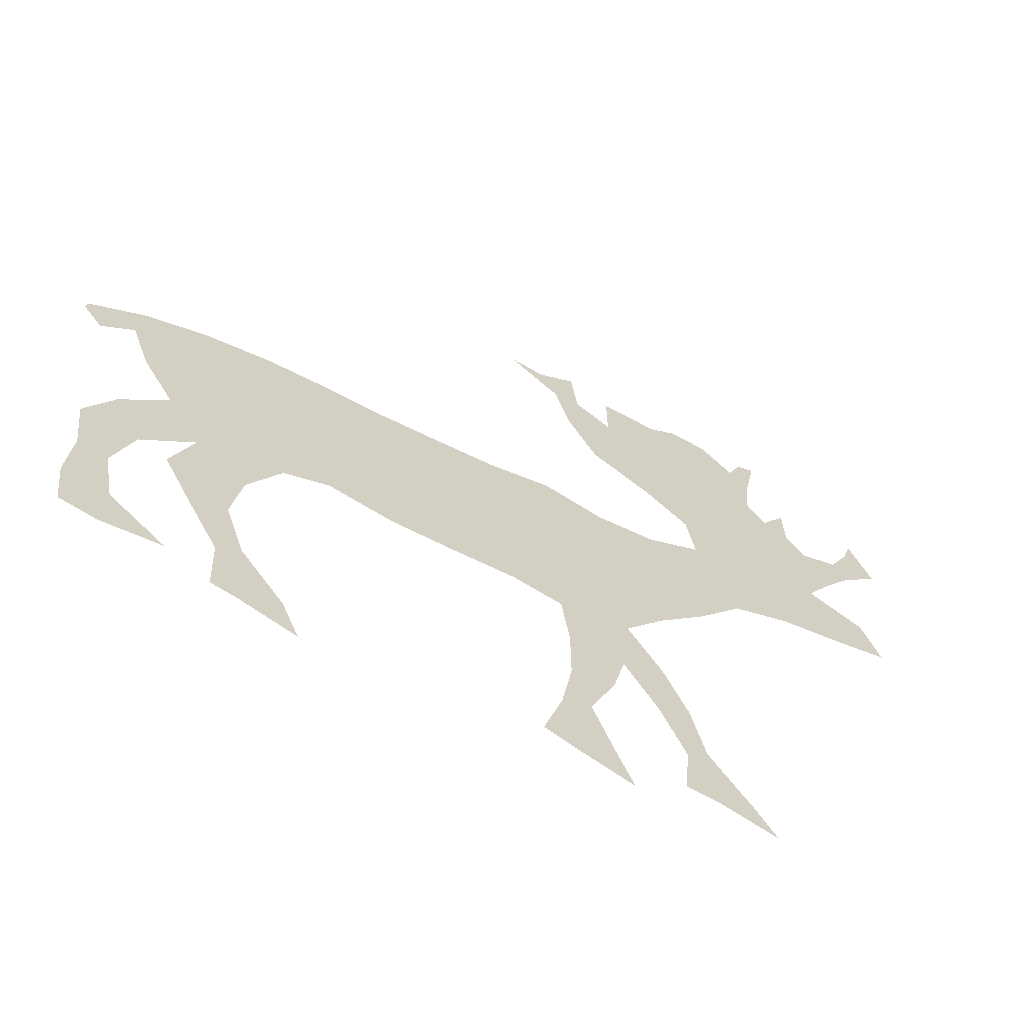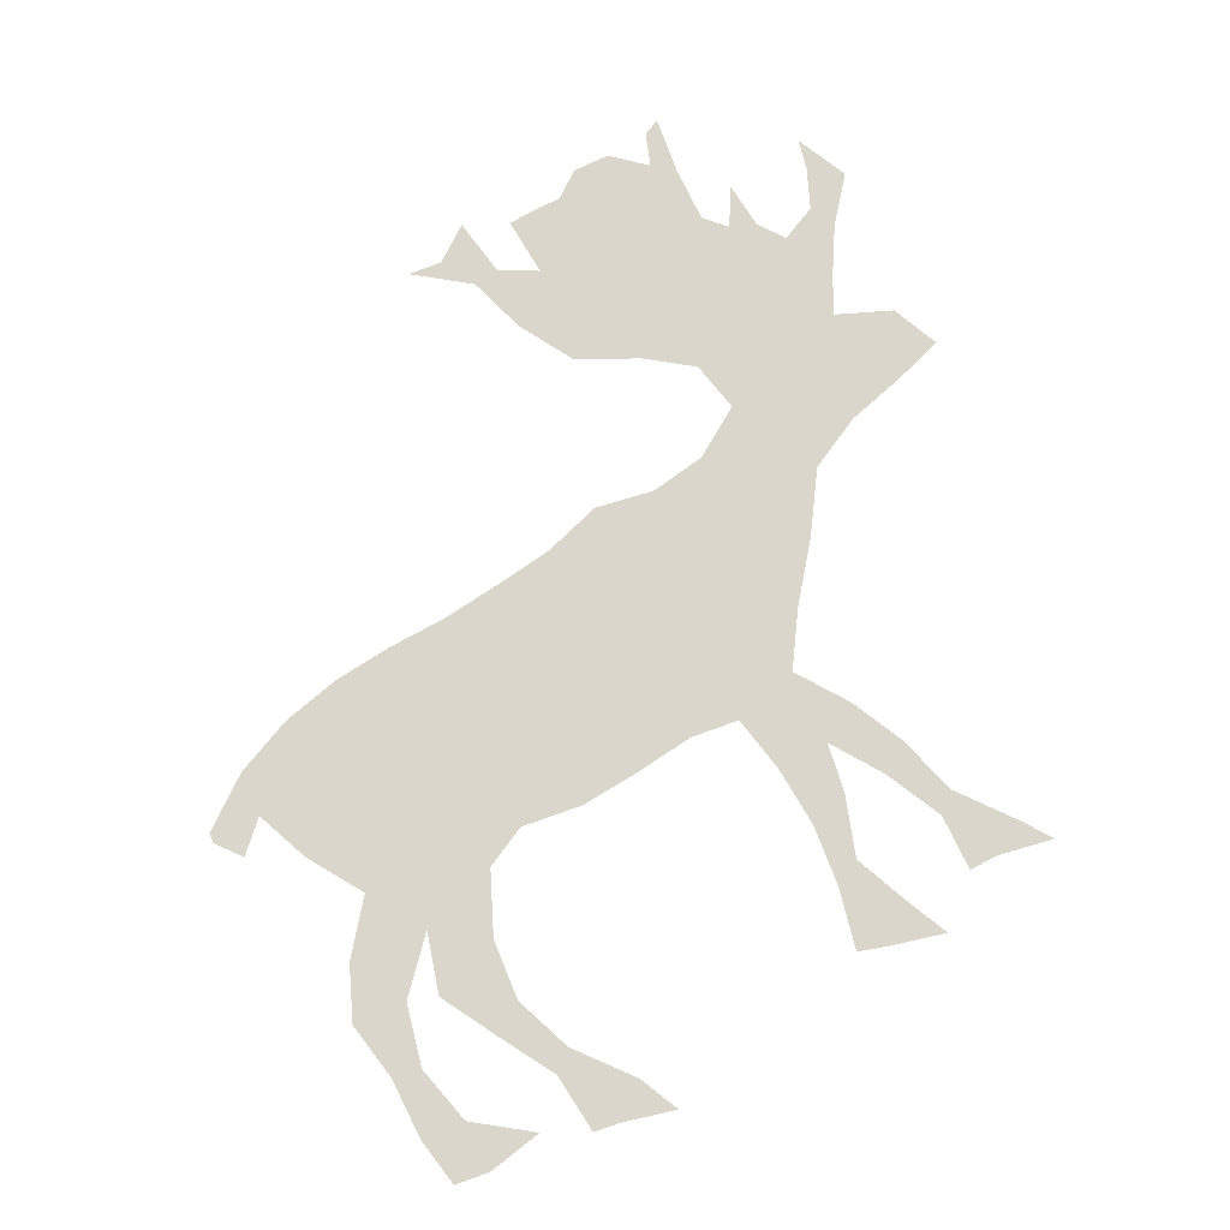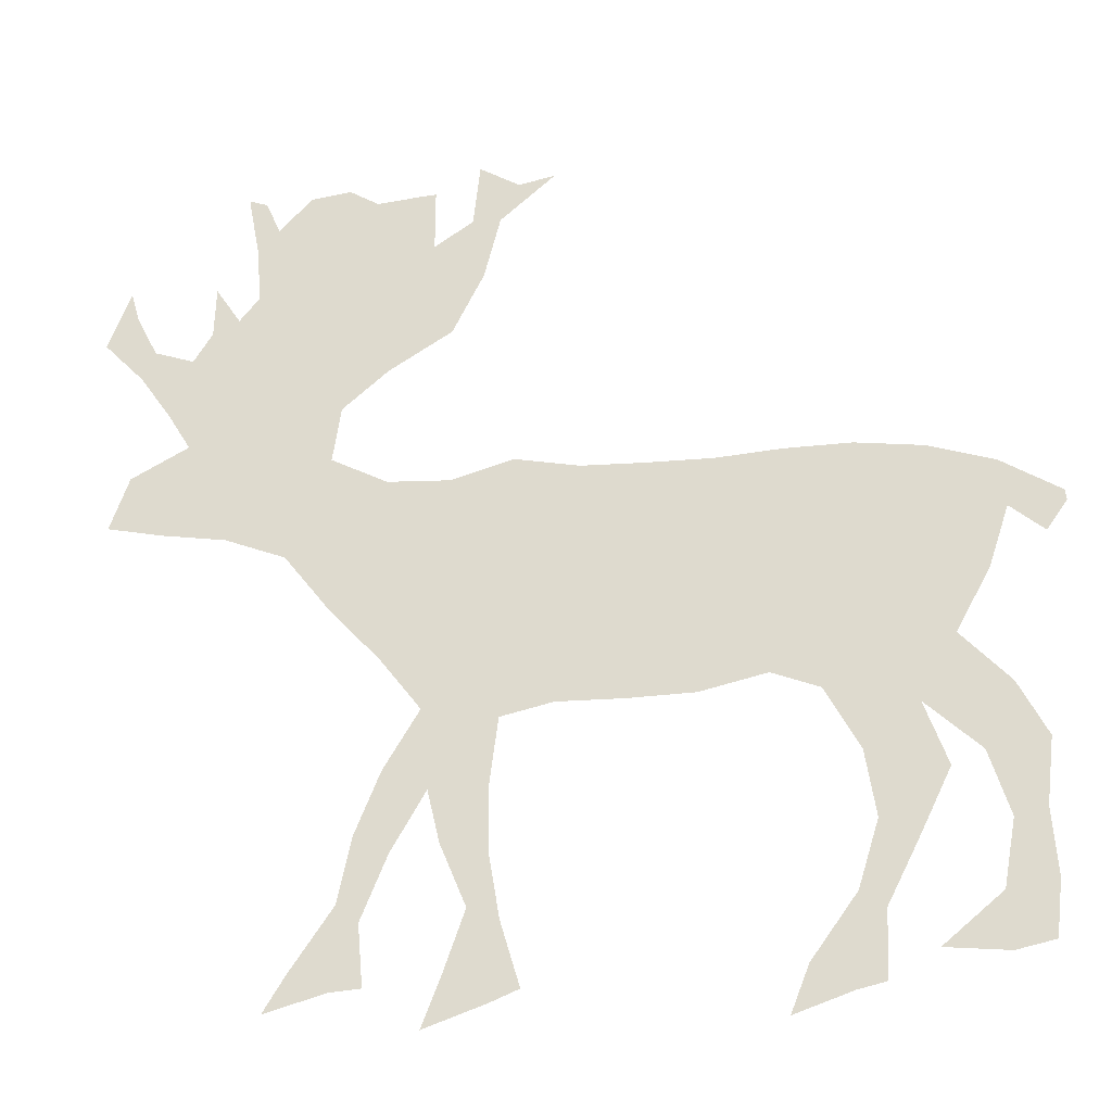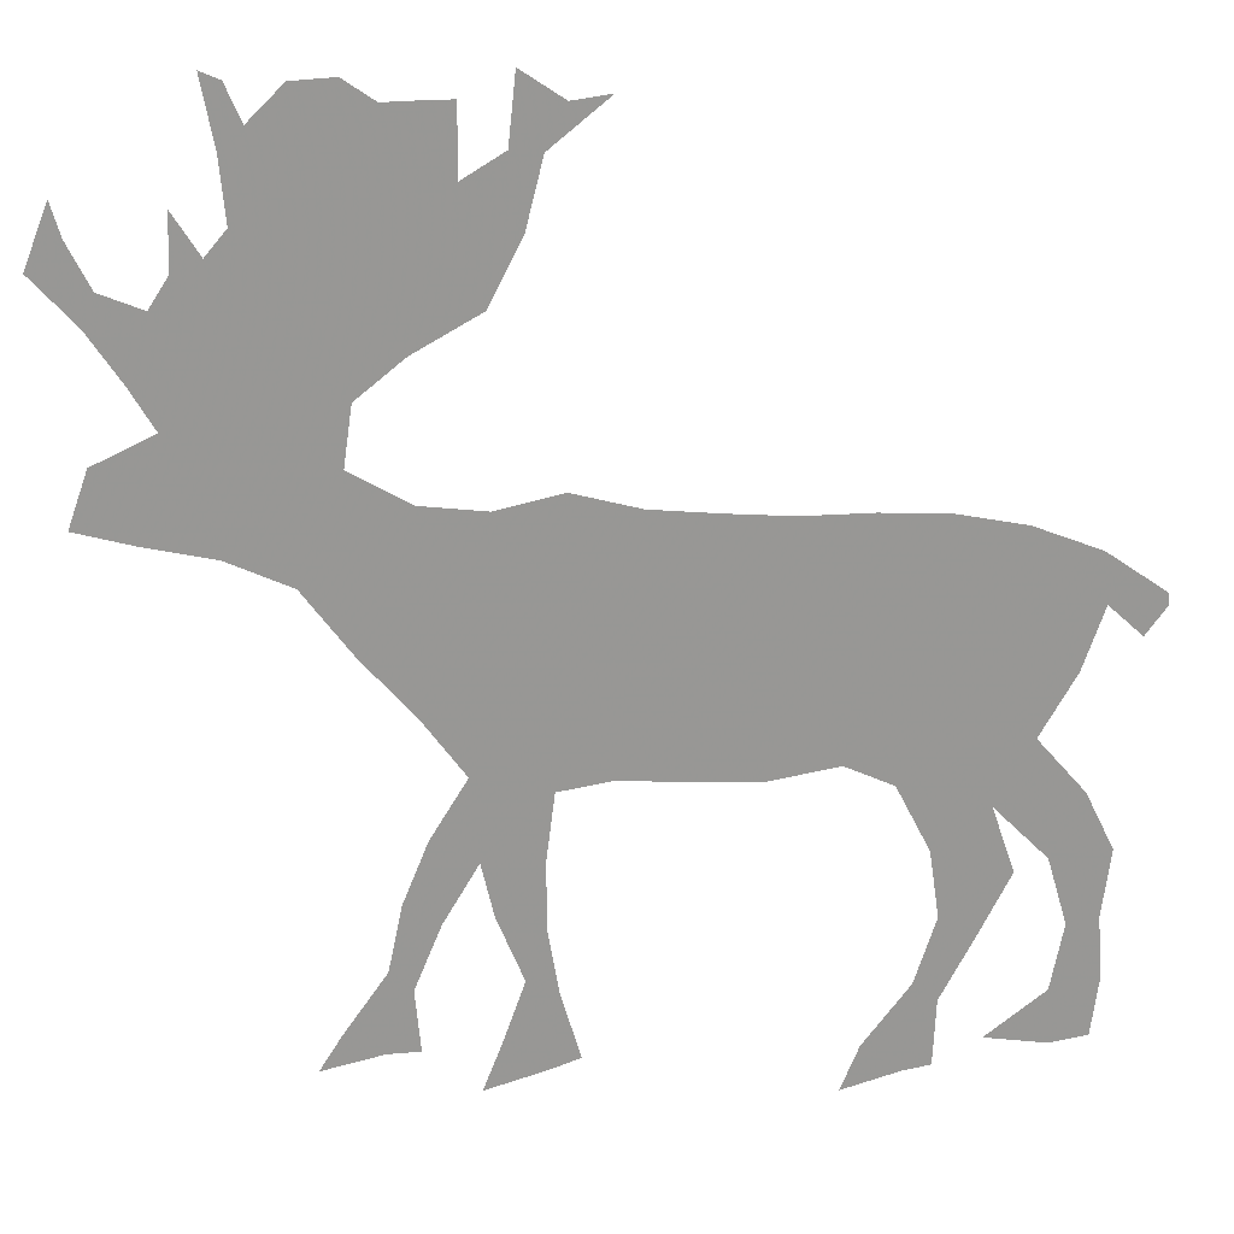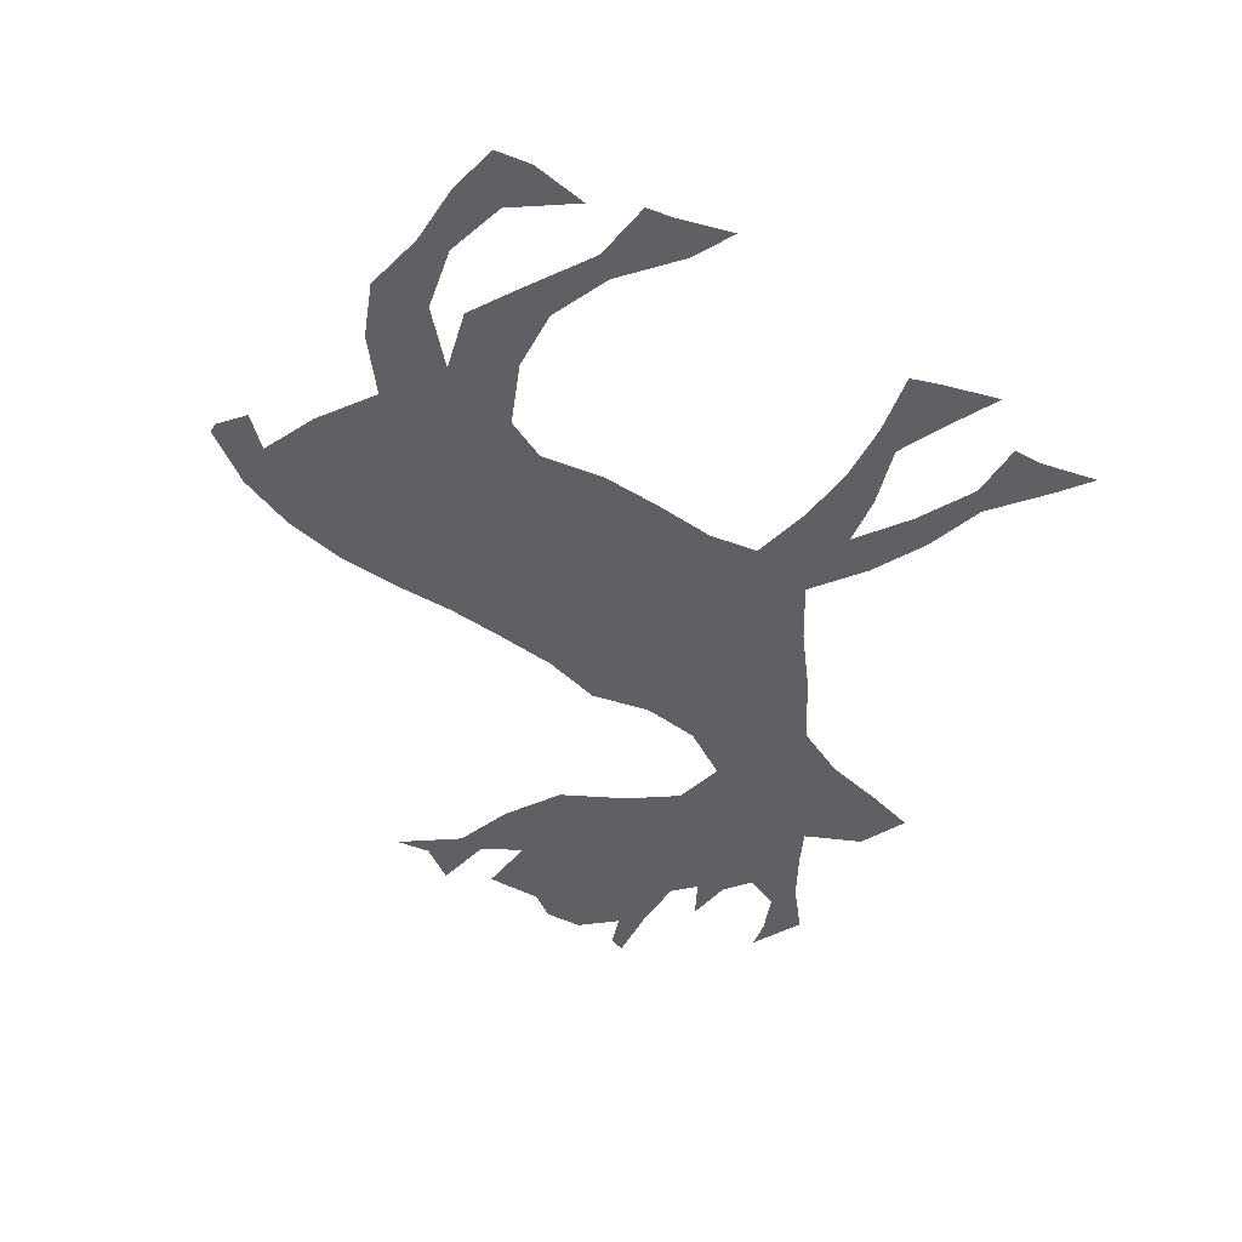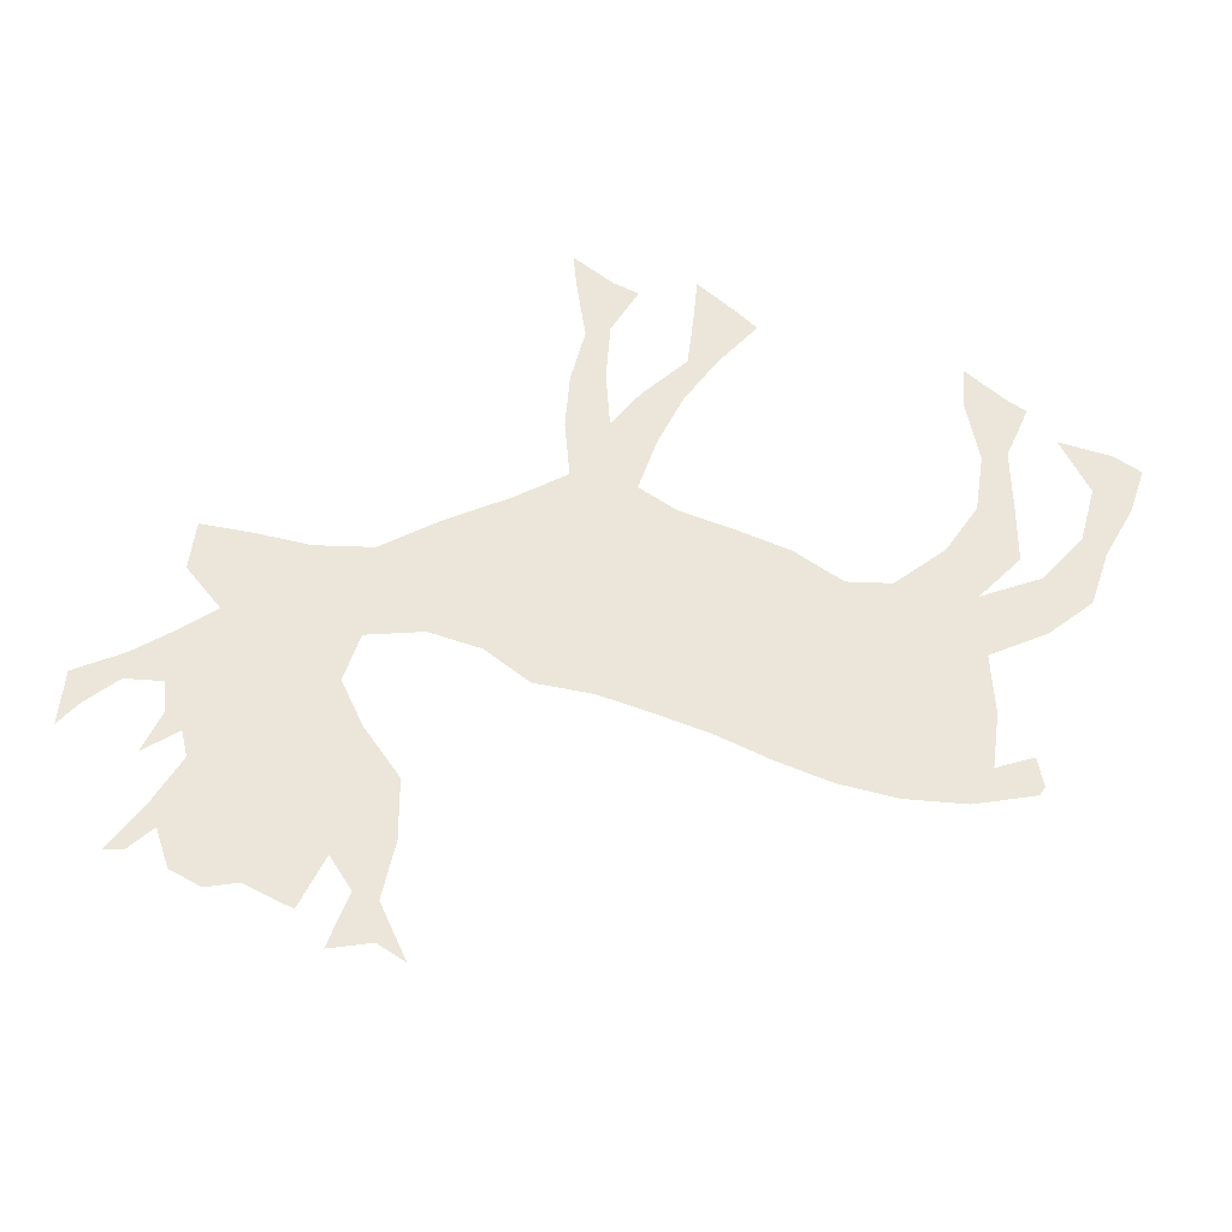
<metadata>
{"format":"obj","ext":"obj","renderer":"f3d","projection":"perspective","resolution":1024,"background":"white","views":[{"elev":-66.1,"azim":-27.9,"up":"+Y"},{"elev":73.6,"azim":-30.3,"up":"+Z"},{"elev":-29.8,"azim":-166.9,"up":"+Y"},{"elev":22.2,"azim":175.8,"up":"+Y"},{"elev":-43.3,"azim":-34.9,"up":"+Z"},{"elev":55.4,"azim":-153.8,"up":"+Z"}]}
</metadata>
<code>
v 0.001449 0.5043 0
v 0.06232 0.5464 0
v 0.1304 0.5725 0
v 0.2 0.5855 0
v 0.2696 0.5884 0
v 0.3391 0.587 0
v 0.4073 0.5913 0
v 0.4754 0.5971 0
v 0.5435 0.6145 0
v 0.6101 0.5986 0
v 0.6768 0.6058 0
v 0.7377 0.6406 0
v 0.729 0.7015 0
v 0.6797 0.742 0
v 0.6116 0.7812 0
v 0.5783 0.8478 0
v 0.5609 0.9174 0
v 0.5014 0.9667 0
v 0.5406 0.9609 0
v 0.5841 0.9899 0
v 0.5913 0.9203 0
v 0.6333 0.8942 0
v 0.6333 0.9638 0
v 0.6522 0.9638 0
v 0.6986 0.9623 0
v 0.7304 0.9841 0
v 0.7739 0.9812 0
v 0.8101 0.9449 0
v 0.8261 0.9826 0
v 0.8464 0.9913 0
v 0.8333 0.9217 0
v 0.8275 0.858 0
v 0.8493 0.8319 0
v 0.8768 0.8754 0
v 0.8783 0.8188 0
v 0.8985 0.787 0
v 0.942 0.8044 0
v 0.9652 0.8507 0
v 0.9754 0.8855 0
v 1 0.8217 0
v 0.9551 0.7725 0
v 0.9203 0.7203 0
v 0.8956 0.6783 0
v 0.958 0.6478 0
v 0.9783 0.5899 0
v 0.9174 0.5739 0
v 0.8478 0.5594 0
v 0.7826 0.5304 0
v 0.7319 0.4623 0
v 0.6783 0.4014 0
v 0.6348 0.342 0
v 0.6725 0.2797 0
v 0.6986 0.2145 0
v 0.713 0.1449 0
v 0.758 0.07971 0
v 0.7812 0.04203 0
v 0.7174 0.05797 0
v 0.6841 0.05942 0
v 0.6899 0.1246 0
v 0.6623 0.1928 0
v 0.6261 0.2551 0
v 0.613 0.1986 0
v 0.5855 0.1304 0
v 0.6087 0.06377 0
v 0.6275 0.01449 0
v 0.5638 0.03478 0
v 0.5333 0.04638 0
v 0.5536 0.1159 0
v 0.5652 0.1855 0
v 0.5652 0.2551 0
v 0.5565 0.3246 0
v 0.5014 0.3348 0
v 0.4319 0.3304 0
v 0.3623 0.329 0
v 0.2928 0.342 0
v 0.2435 0.3203 0
v 0.2087 0.2522 0
v 0.1986 0.1826 0
v 0.2203 0.113 0
v 0.2681 0.04783 0
v 0.287 0 0
v 0.2275 0.01884 0
v 0.1986 0.02464 0
v 0.1956 0.0942 0
v 0.1609 0.1623 0
v 0.129 0.2275 0
v 0.1522 0.2957 0
v 0.0971 0.2406 0
v 0.07681 0.171 0
v 0.08986 0.1014 0
v 0.1507 0.05217 0
v 0.08696 0.04348 0
v 0.04783 0.05072 0
v 0.04058 0.1087 0
v 0.04493 0.1783 0
v 0.03623 0.2478 0
v 0.06522 0.3073 0
v 0.1145 0.3638 0
v 0.07826 0.429 0
v 0.05652 0.4942 0
v 0.02174 0.4623 0
v 0 0.4928 0
f 2 100 3
f 1 102 100
f 1 100 2
f 100 102 101
f 14 22 15
f 3 100 99
f 12 48 47
f 15 22 16
f 16 22 21
f 11 48 12
f 7 73 8
f 7 74 73
f 6 74 7
f 43 47 46
f 12 47 43
f 12 43 13
f 10 72 50
f 9 72 10
f 8 72 9
f 8 73 72
f 19 21 20
f 22 24 23
f 11 49 48
f 10 50 49
f 10 49 11
f 22 25 24
f 13 32 14
f 14 32 22
f 22 32 25
f 38 40 39
f 37 40 38
f 89 95 94
f 90 94 93
f 89 94 90
f 3 99 4
f 13 43 36
f 44 46 45
f 43 46 44
f 16 21 17
f 17 21 19
f 17 19 18
f 25 27 26
f 33 35 34
f 13 33 32
f 33 36 35
f 13 36 33
f 90 93 92
f 87 98 97
f 76 98 87
f 4 99 98
f 78 86 85
f 88 96 95
f 88 95 89
f 88 97 96
f 87 97 88
f 76 87 77
f 77 86 78
f 77 87 86
f 5 75 6
f 6 75 74
f 4 75 5
f 4 98 75
f 75 98 76
f 36 43 42
f 29 31 30
f 25 32 28
f 28 32 31
f 25 28 27
f 28 31 29
f 90 92 91
f 37 41 40
f 36 41 37
f 36 42 41
f 79 84 80
f 78 85 79
f 79 85 84
f 66 68 67
f 80 84 82
f 82 84 83
f 80 82 81
f 50 72 71
f 50 71 51
f 64 68 66
f 64 66 65
f 54 59 55
f 51 61 52
f 61 71 70
f 51 71 61
f 63 68 64
f 63 69 68
f 62 70 69
f 61 70 62
f 62 69 63
f 55 59 57
f 57 59 58
f 55 57 56
f 54 60 59
f 53 60 54
f 52 61 53
f 53 61 60

</code>
